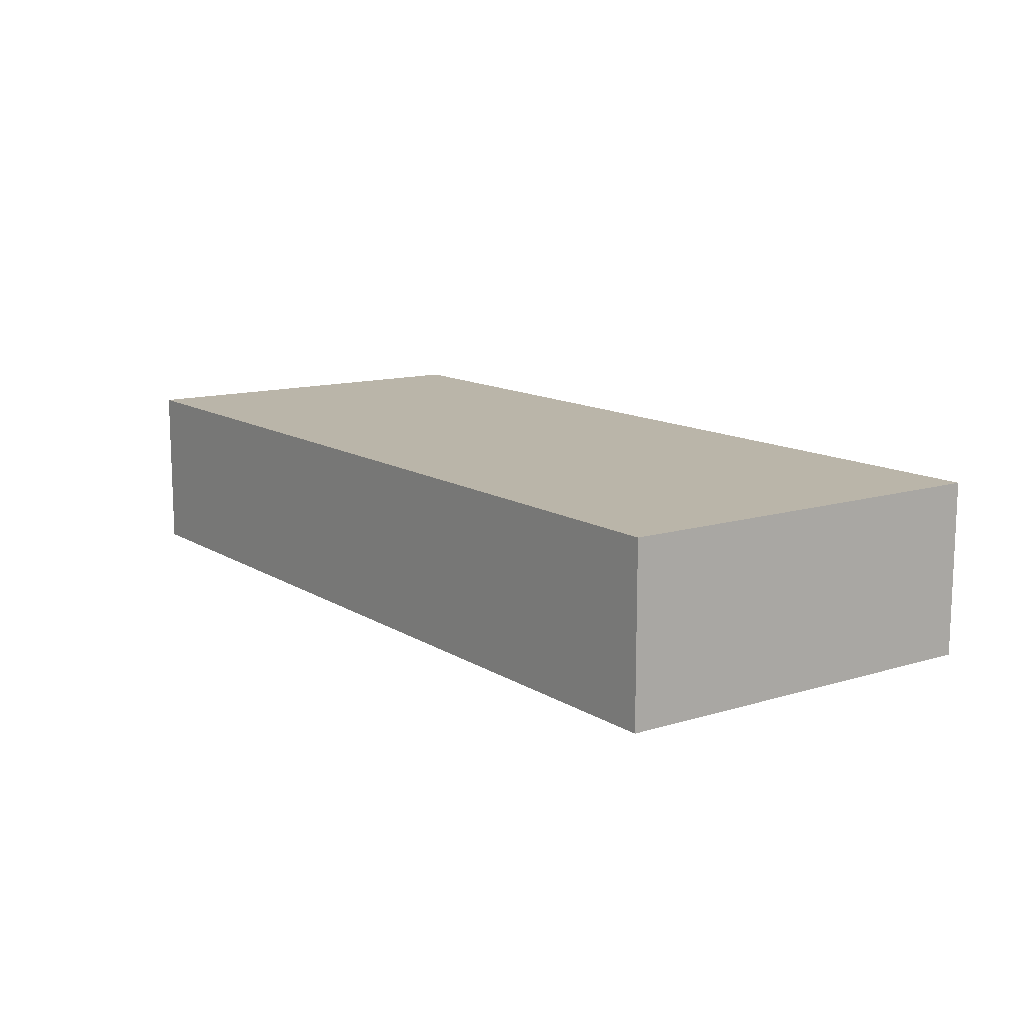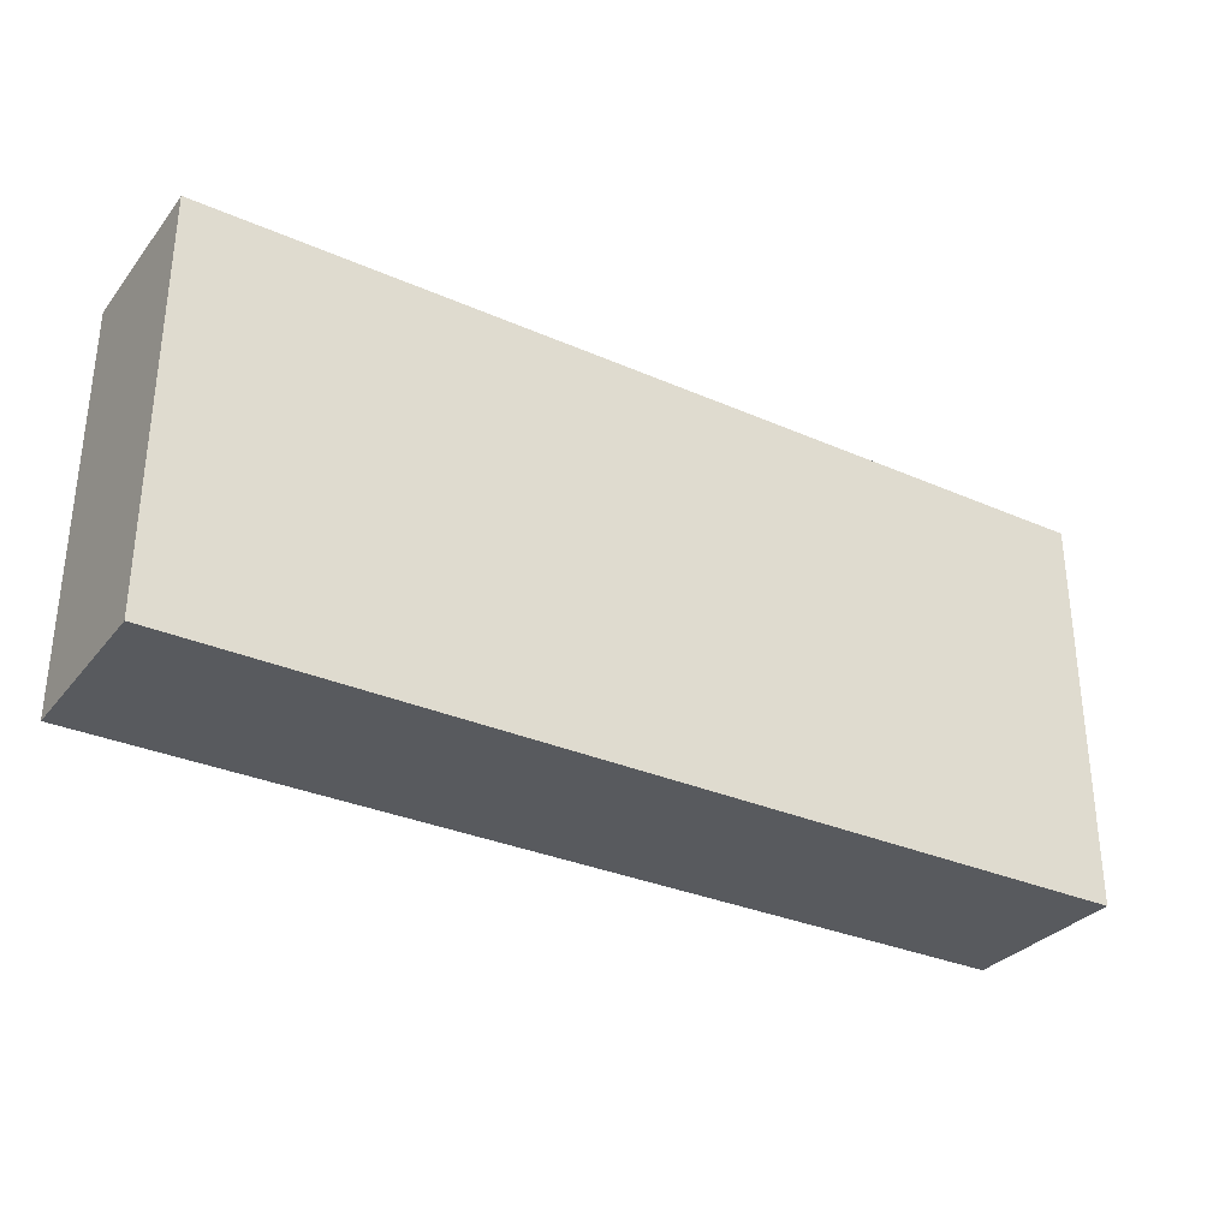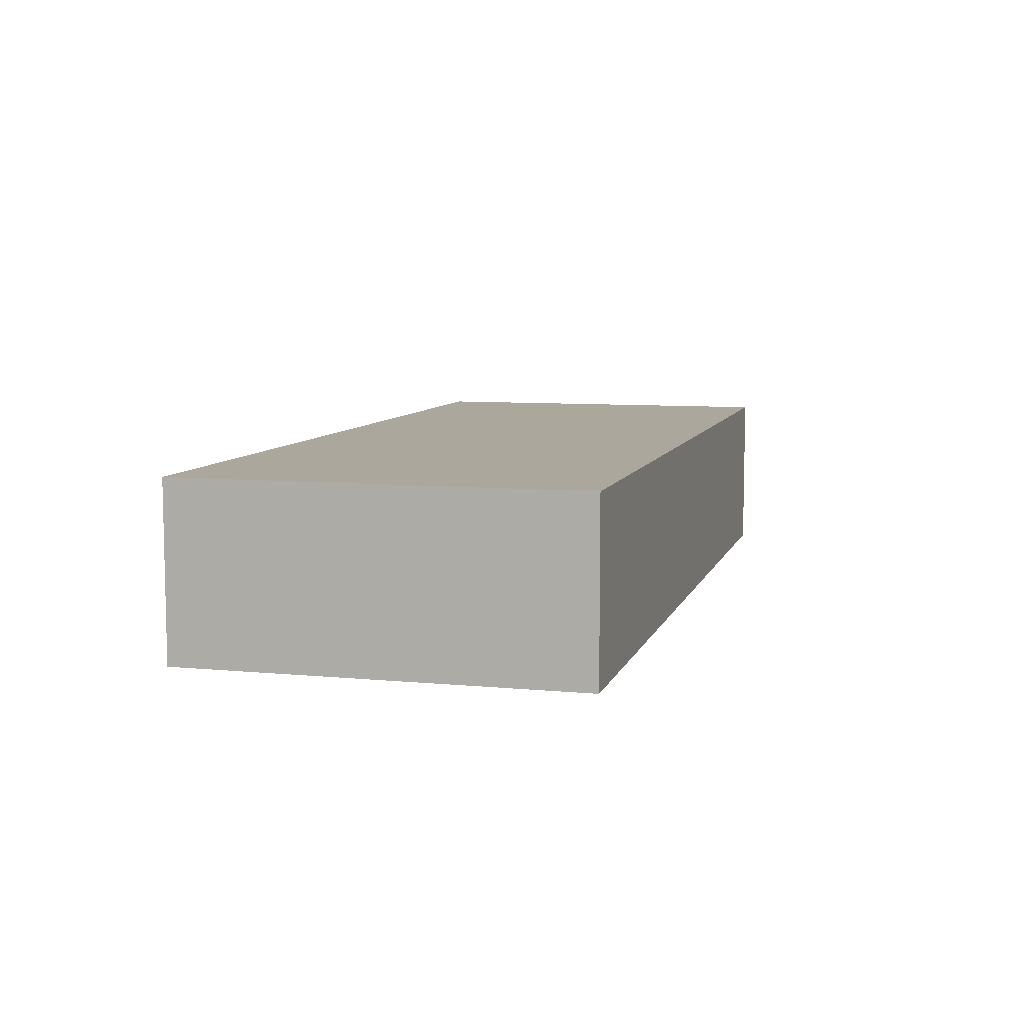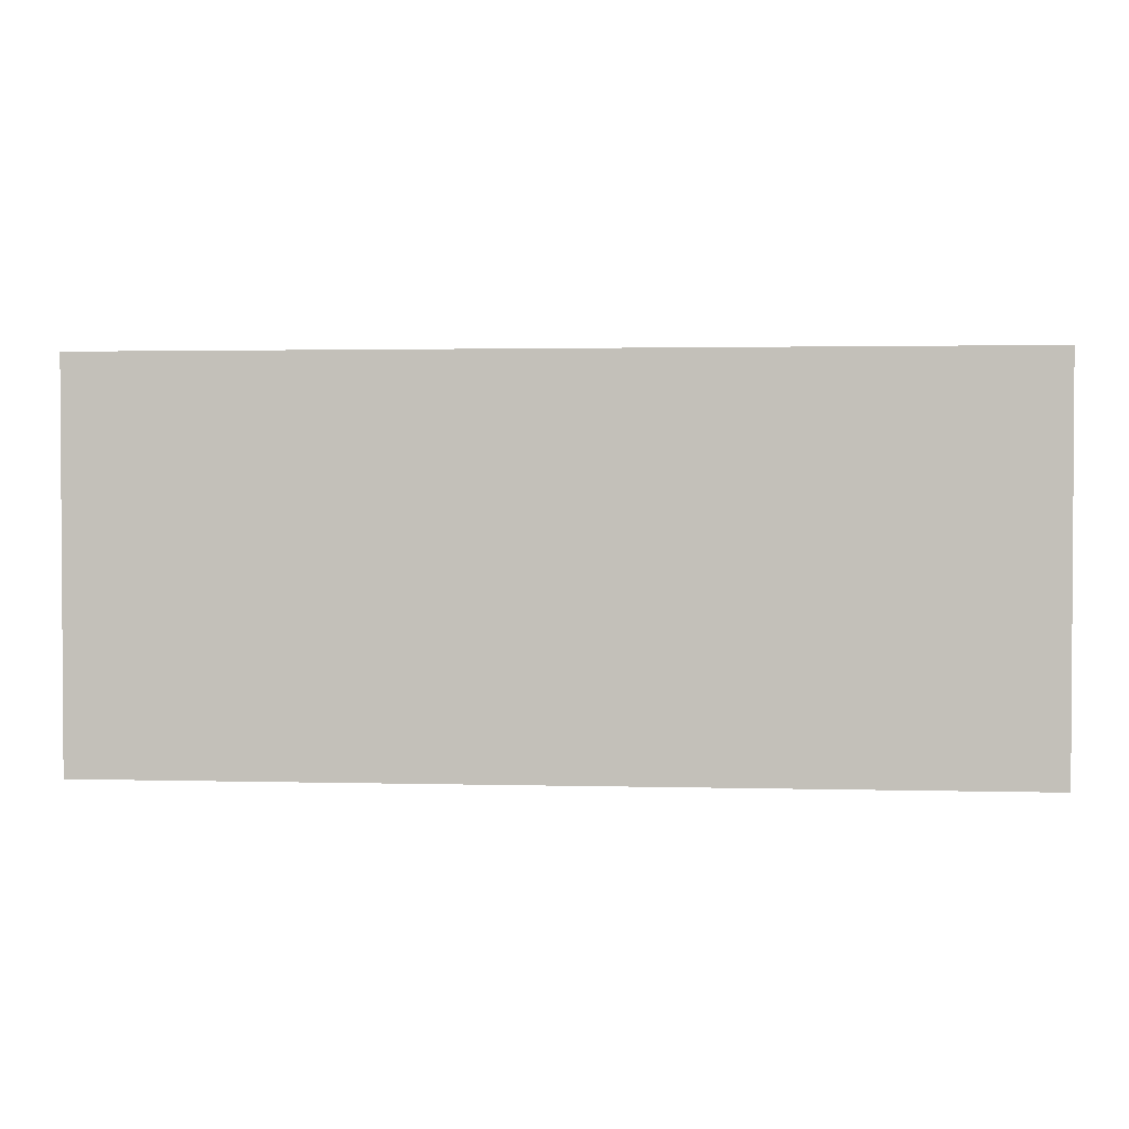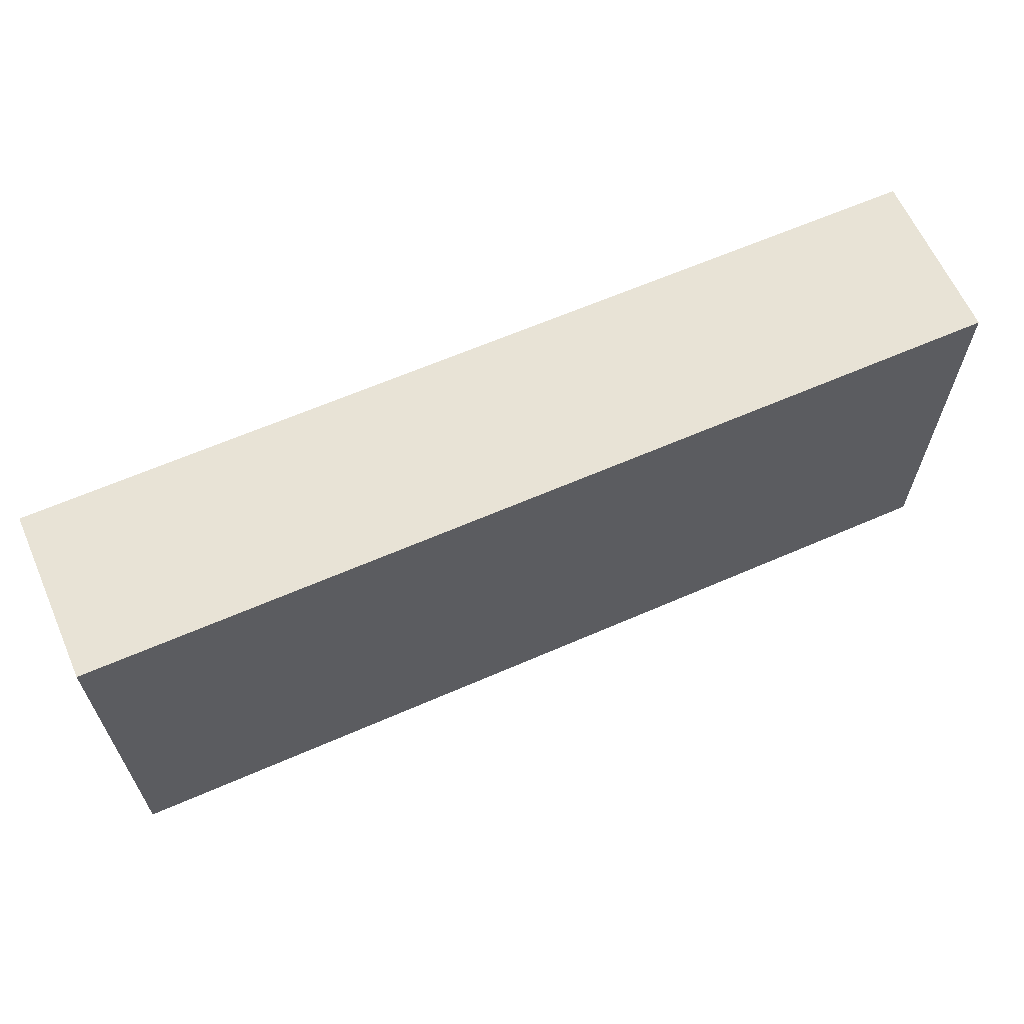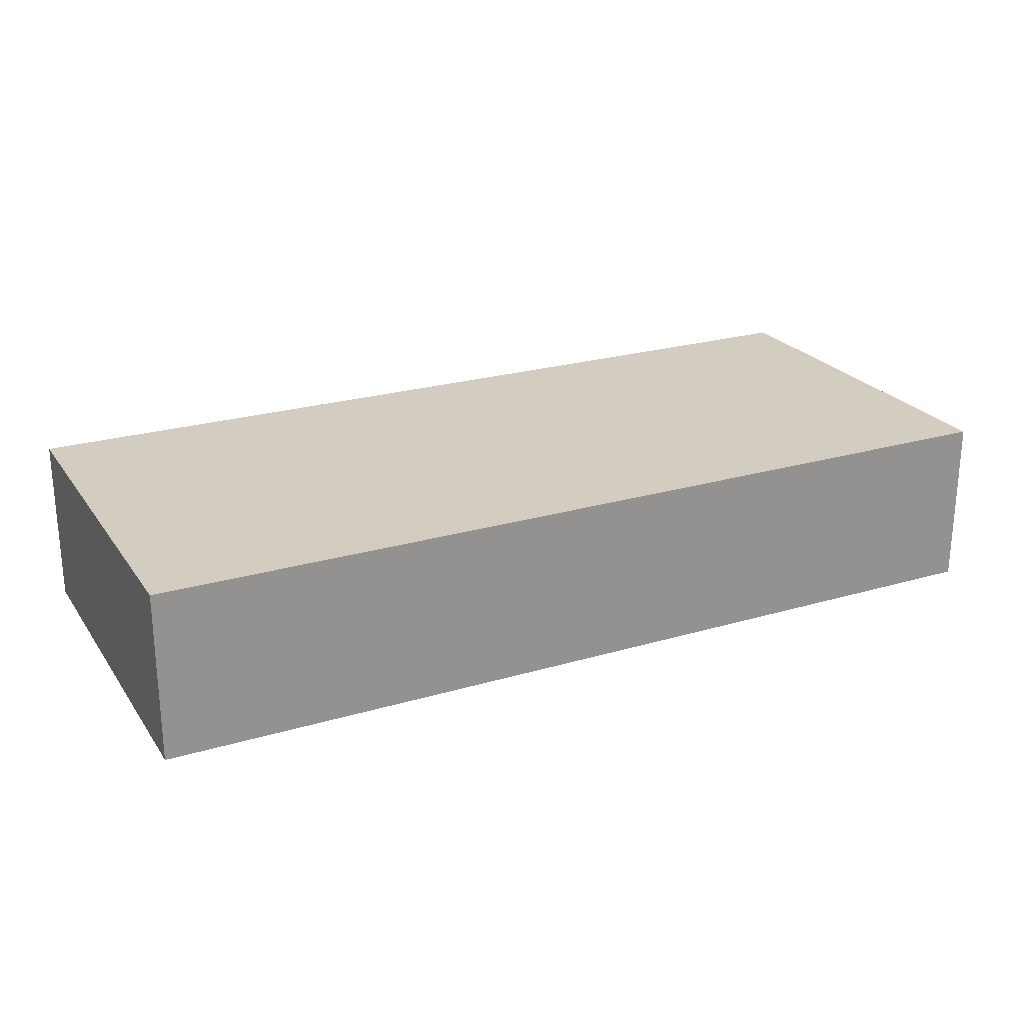
<metadata>
{"format":"obj","ext":"obj","renderer":"f3d","projection":"perspective","resolution":1024,"background":"white","views":[{"elev":12.4,"azim":-125.4,"up":"+Z"},{"elev":-31.6,"azim":148.2,"up":"+Y"},{"elev":7.9,"azim":-75.1,"up":"+Z"},{"elev":2.0,"azim":5.4,"up":"+Y"},{"elev":63.2,"azim":156.2,"up":"+Y"},{"elev":23.7,"azim":153.7,"up":"+Z"}]}
</metadata>
<code>
g MilkyBar_01
v -0.571 -0.2461 -0.06418
v 0.571 -0.2461 -0.06418
v 0.571 -0.2461 -0.1066
v -0.571 -0.2461 -0.1066
v 0.571 -0.2461 -0.06418
v 0.571 0.2461 -0.06418
v 0.571 0.2461 -0.1066
v 0.571 -0.2461 -0.1066
v 0.571 0.2461 -0.06418
v -0.571 0.2461 -0.06418
v -0.571 0.2461 -0.1066
v 0.571 0.2461 -0.1066
v -0.571 0.2461 -0.06418
v -0.571 -0.2461 -0.06418
v -0.571 -0.2461 -0.1066
v -0.571 0.2461 -0.1066
v 0.571 -0.2461 0.1066
v -0.571 -0.2461 0.1066
v -0.571 0.2461 0.1066
v 0.571 0.2461 0.1066
v 0.571 0.2461 -0.1066
v -0.571 0.2461 -0.1066
v -0.571 -0.2461 -0.1066
v 0.571 -0.2461 -0.1066
v -0.571 0.2461 0.1066
v -0.571 -0.2461 0.1066
v -0.571 -0.2461 0.06418
v -0.571 0.2461 0.06418
v -0.571 0.2461 -0.06418
v -0.571 0.2461 0.06418
v -0.571 -0.2461 0.06418
v -0.571 -0.2461 -0.06418
v 0.571 0.2461 0.1066
v -0.571 0.2461 0.1066
v -0.571 0.2461 0.06418
v 0.571 0.2461 0.06418
v 0.571 0.2461 -0.06418
v 0.571 0.2461 0.06418
v -0.571 0.2461 0.06418
v -0.571 0.2461 -0.06418
v 0.571 -0.2461 0.1066
v 0.571 0.2461 0.1066
v 0.571 0.2461 0.06418
v 0.571 -0.2461 0.06418
v 0.571 -0.2461 -0.06418
v 0.571 -0.2461 0.06418
v 0.571 0.2461 0.06418
v 0.571 0.2461 -0.06418
v -0.571 -0.2461 0.1066
v 0.571 -0.2461 0.1066
v 0.571 -0.2461 0.06418
v -0.571 -0.2461 0.06418
v -0.571 -0.2461 0.06418
v 0.571 -0.2461 0.06418
v 0.571 -0.2461 -0.06418
v -0.571 -0.2461 -0.06418
g MilkyBar_01_0
f 3 2 1
f 4 3 1
f 7 6 5
f 8 7 5
f 11 10 9
f 12 11 9
f 15 14 13
f 16 15 13
f 19 18 17
f 20 19 17
f 23 22 21
f 24 23 21
f 27 26 25
f 28 27 25
f 31 30 29
f 32 31 29
f 35 34 33
f 36 35 33
f 39 38 37
f 40 39 37
f 43 42 41
f 44 43 41
f 47 46 45
f 48 47 45
f 51 50 49
f 52 51 49
f 55 54 53
f 56 55 53

</code>
